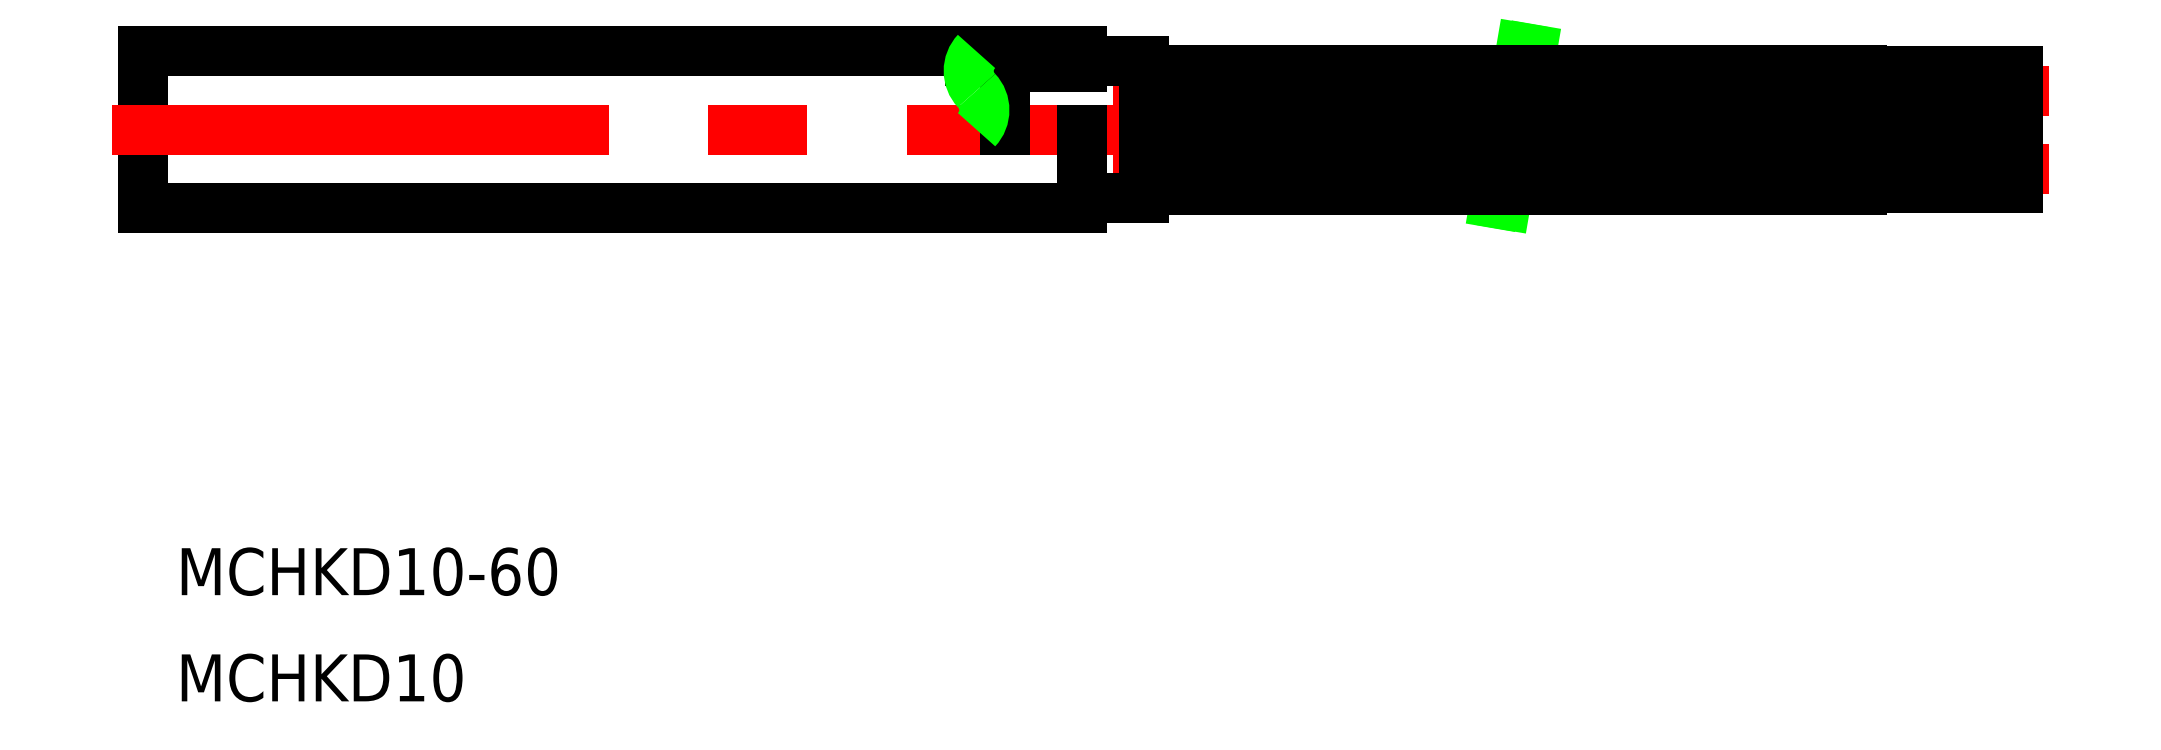
<metadata>
{"format":"dxf","ext":"dxf","renderer":"ezdxf+matplotlib","layout":"modelspace","background":"white","min_lineweight":24,"dpi":150}
</metadata>
<code>
0
SECTION
2
ENTITIES
0
LINE
8
CENTER
10
121.8
20
-2.5
30
0
11
62
21
-2.5
31
0
0
LINE
8
CENTER
10
121.8
20
2.5
30
0
11
62
21
2.5
31
0
0
LINE
8
0
10
0
20
-5
30
0
11
0
21
5
31
0
0
LINE
8
0
10
64
20
4.381
30
0
11
64
21
-4.381
31
0
0
LINE
8
CENTER
10
-2
20
1.8e-15
30
0
11
66
21
-4.44e-14
31
0
0
LINE
8
0
10
0
20
-5
30
0
11
60
21
-5
31
0
0
LINE
8
0
10
60
20
-4.381
30
0
11
64
21
-4.381
31
0
0
LINE
8
0
10
60
20
0
30
0
11
60
21
-5
31
0
0
LINE
8
0
10
60
20
4
30
0
11
55.09
21
4
31
0
0
LINE
8
0
10
55.09
20
0
30
0
11
55.09
21
4
31
0
0
LINE
8
0
10
0
20
5
30
0
11
60
21
5
31
0
0
LINE
8
0
10
52.88
20
4.381
30
0
11
64
21
4.381
31
0
0
LINE
8
0
10
109.8
20
-1.255
30
0
11
119.8
21
-1.255
31
0
0
LINE
8
0
10
109.8
20
-3.745
30
0
11
119.8
21
-3.745
31
0
0
LINE
8
0
10
109.8
20
3.835
30
0
11
109.8
21
1.165
31
0
0
LINE
8
0
10
119.8
20
-1.255
30
0
11
119.8
21
-3.745
31
0
0
LINE
8
0
10
60
20
4
30
0
11
60
21
5
31
0
0
INSERT
8
0
2
*U12
10
0
20
0
30
0
0
INSERT
8
0
2
*U13
10
0
20
0
30
0
0
ARC
8
0
10
54.58
20
3.75
30
0
40
1.812
50
136.4
51
223.6
0
ARC
8
0
10
51.95
20
1.25
30
0
40
1.813
50
316.4
51
43.6
0
LINE
8
0
10
88.09
20
5.238
30
0
11
86.38
21
-4.695
31
0
0
LINE
8
0
10
88.78
20
5.139
30
0
11
87.08
21
-4.794
31
0
0
LINE
8
0
10
64
20
3.835
30
0
11
87.85
21
3.835
31
0
0
LINE
8
0
10
64
20
1.165
30
0
11
87.39
21
1.165
31
0
0
LINE
8
0
10
109.8
20
3.745
30
0
11
119.8
21
3.745
31
0
0
LINE
8
0
10
109.8
20
1.255
30
0
11
119.8
21
1.255
31
0
0
LINE
8
0
10
119.8
20
3.745
30
0
11
119.8
21
1.255
31
0
0
LINE
8
0
10
64
20
-3.835
30
0
11
86.53
21
-3.835
31
0
0
LINE
8
0
10
64
20
-1.165
30
0
11
86.99
21
-1.165
31
0
0
LINE
8
0
10
109.8
20
-1.165
30
0
11
109.8
21
-3.835
31
0
0
LINE
8
0
10
88.56
20
3.835
30
0
11
109.8
21
3.835
31
0
0
LINE
8
0
10
88.1
20
1.165
30
0
11
109.8
21
1.165
31
0
0
LINE
8
0
10
87.7
20
-1.165
30
0
11
109.8
21
-1.165
31
0
0
LINE
8
0
10
87.24
20
-3.835
30
0
11
109.8
21
-3.835
31
0
0
ENDSEC
0
EOF

</code>
